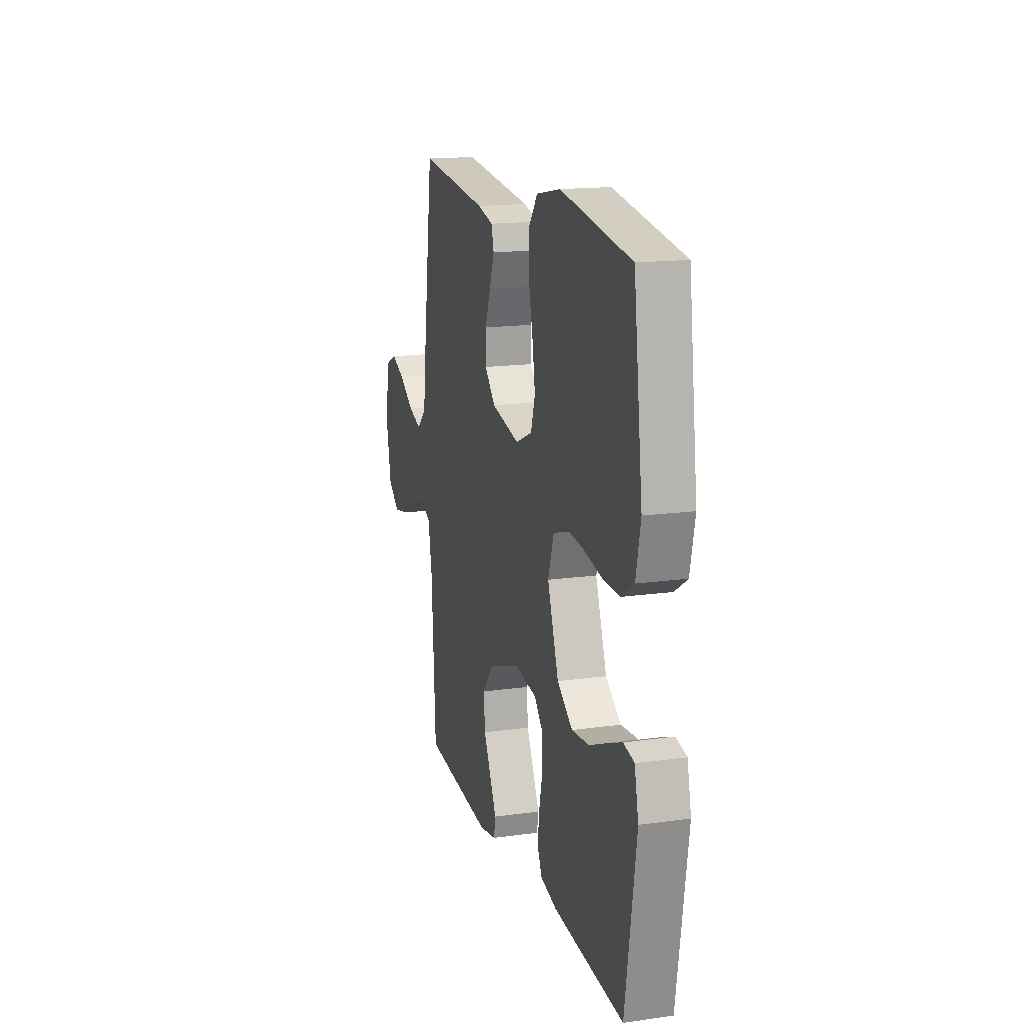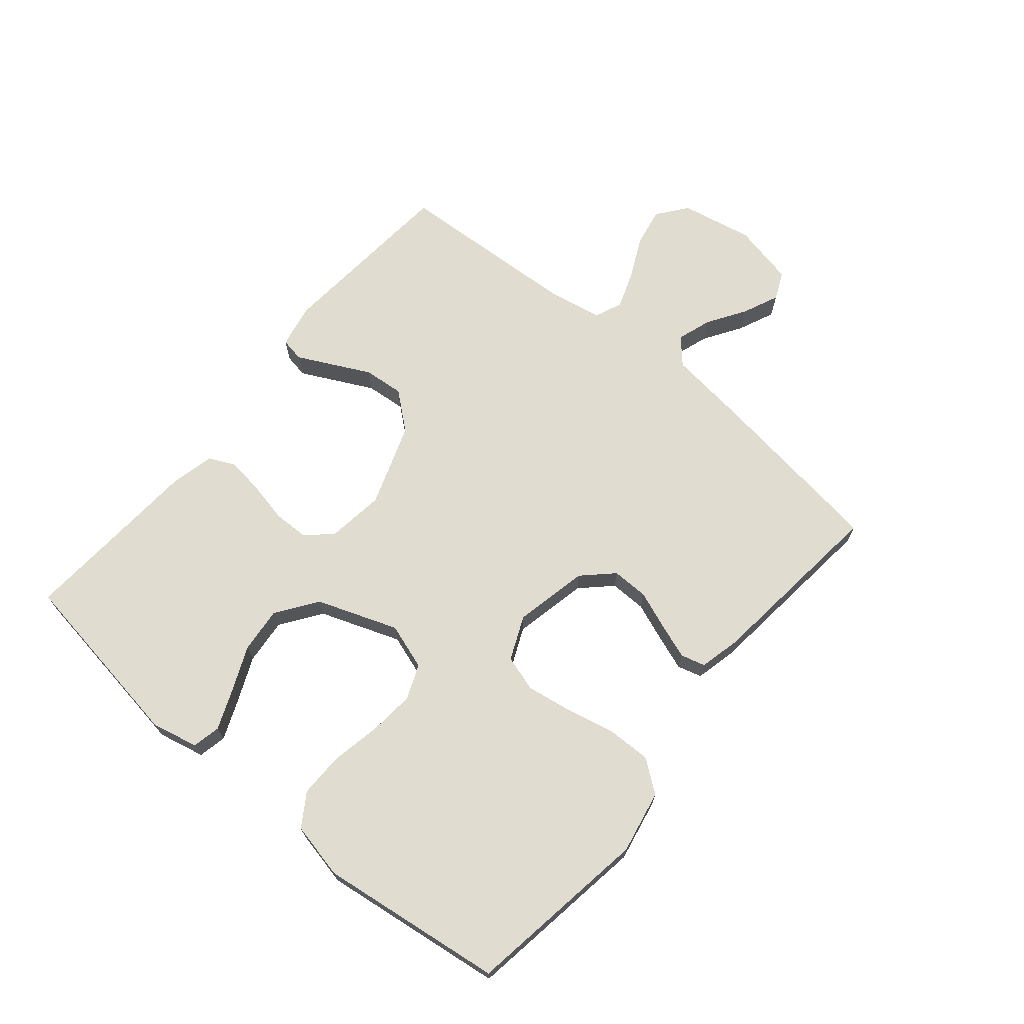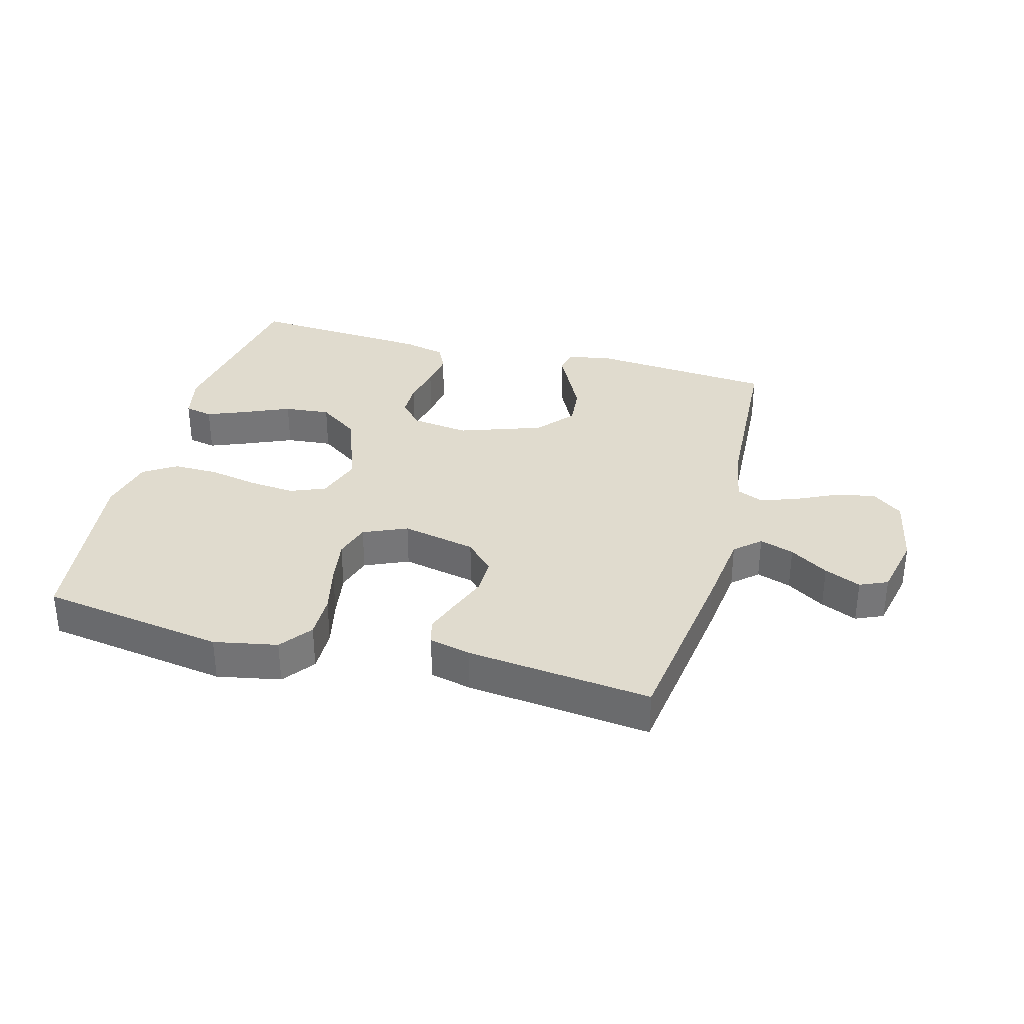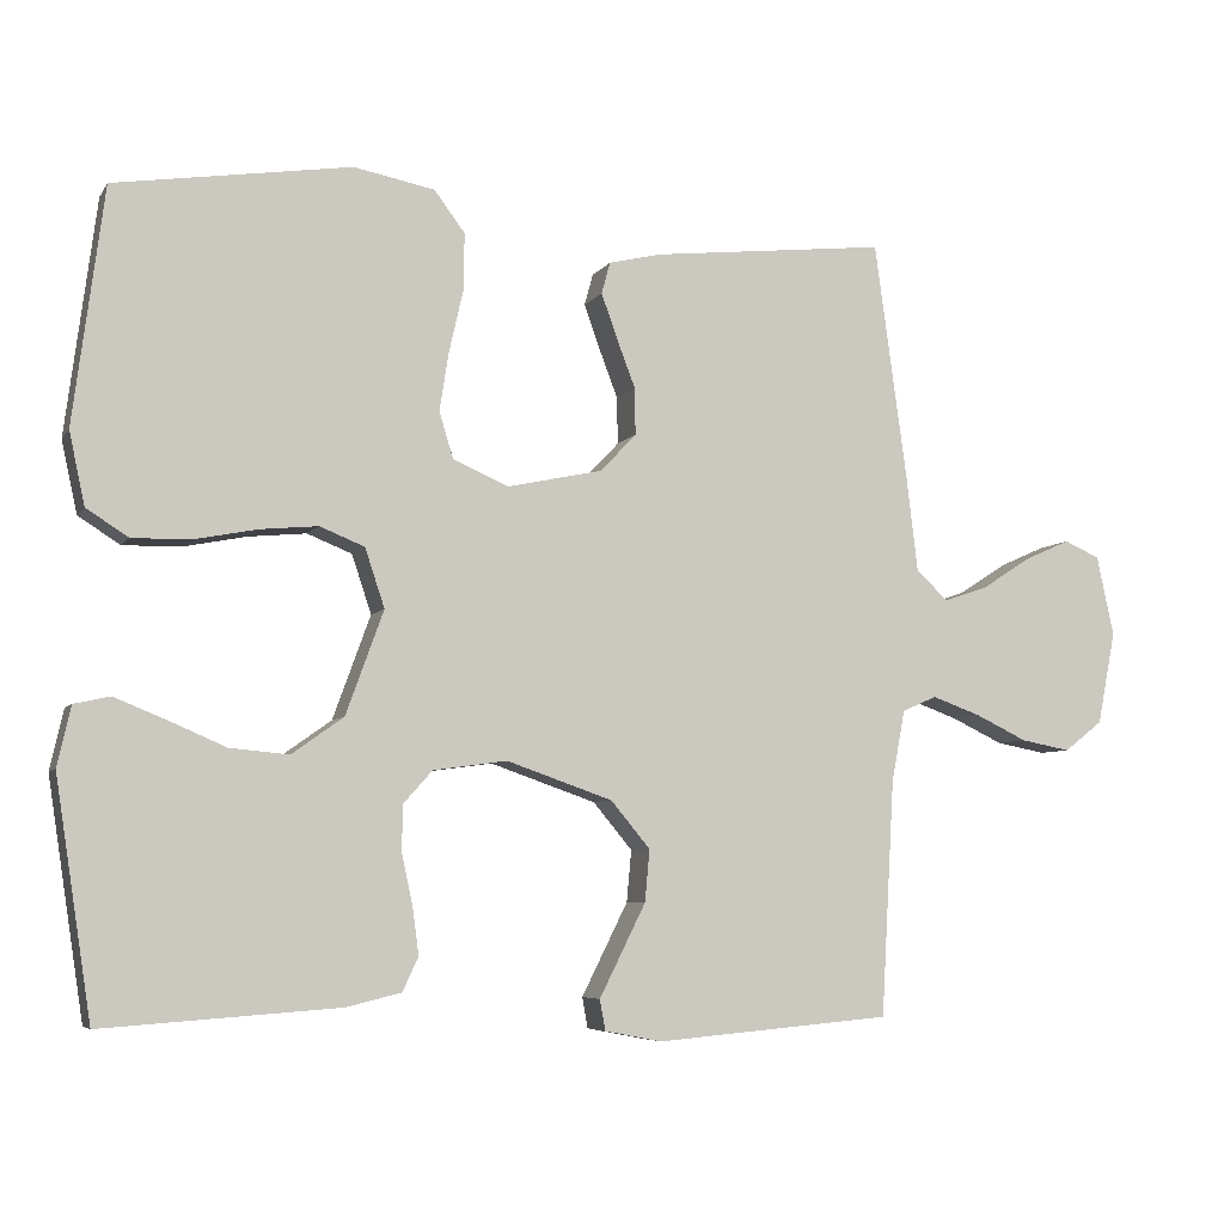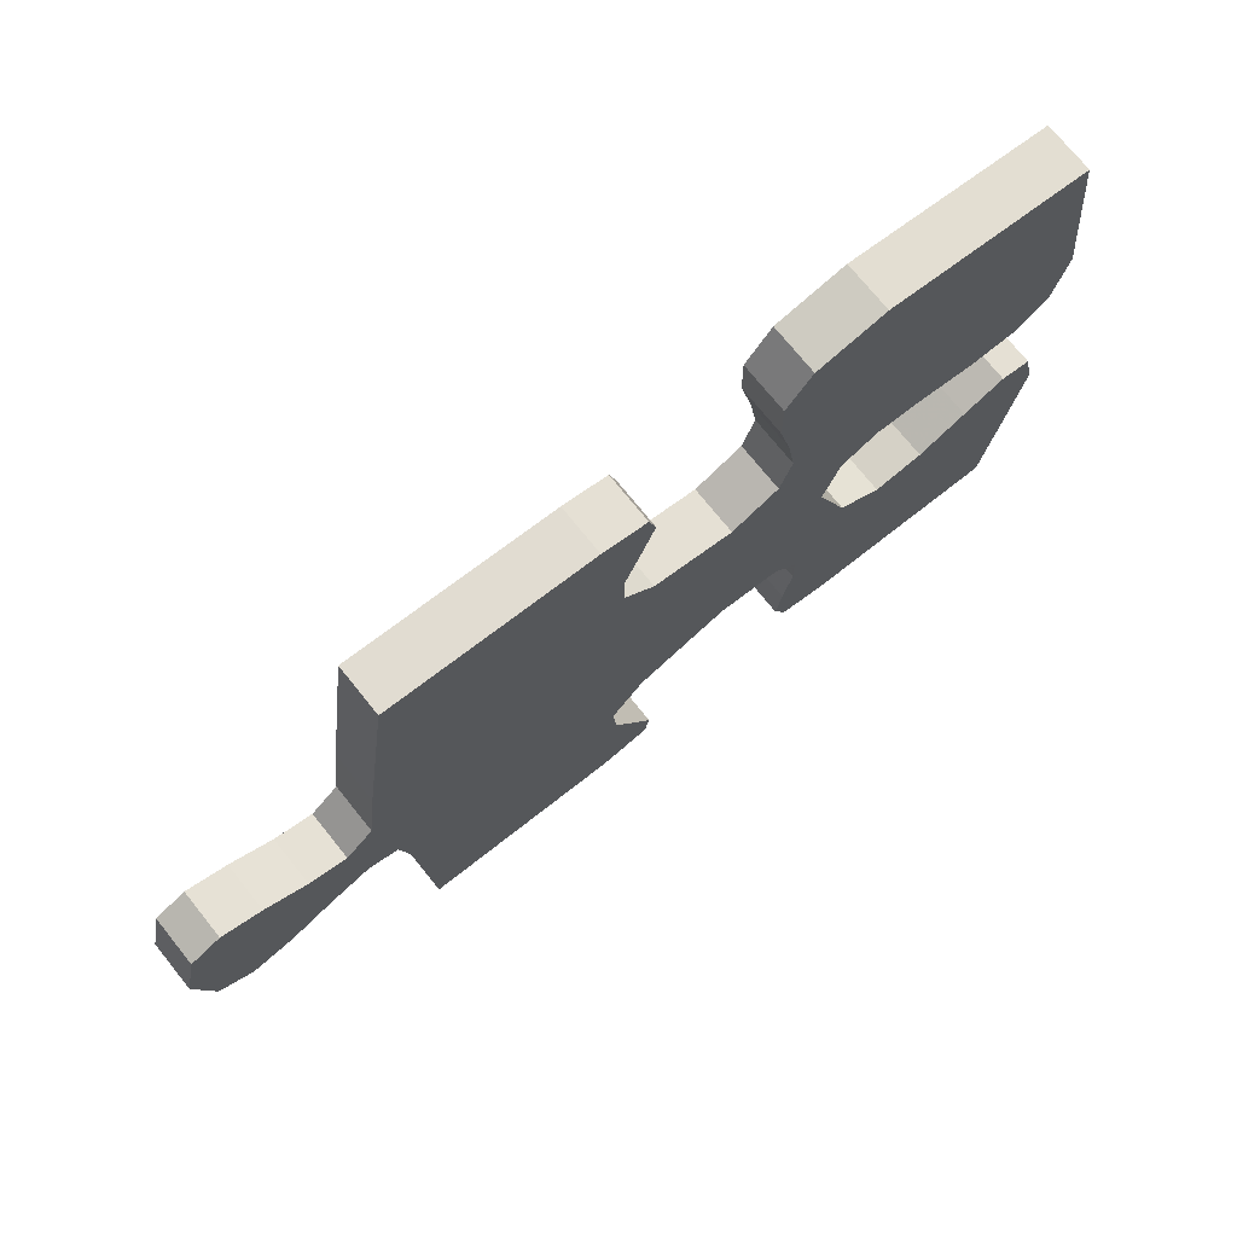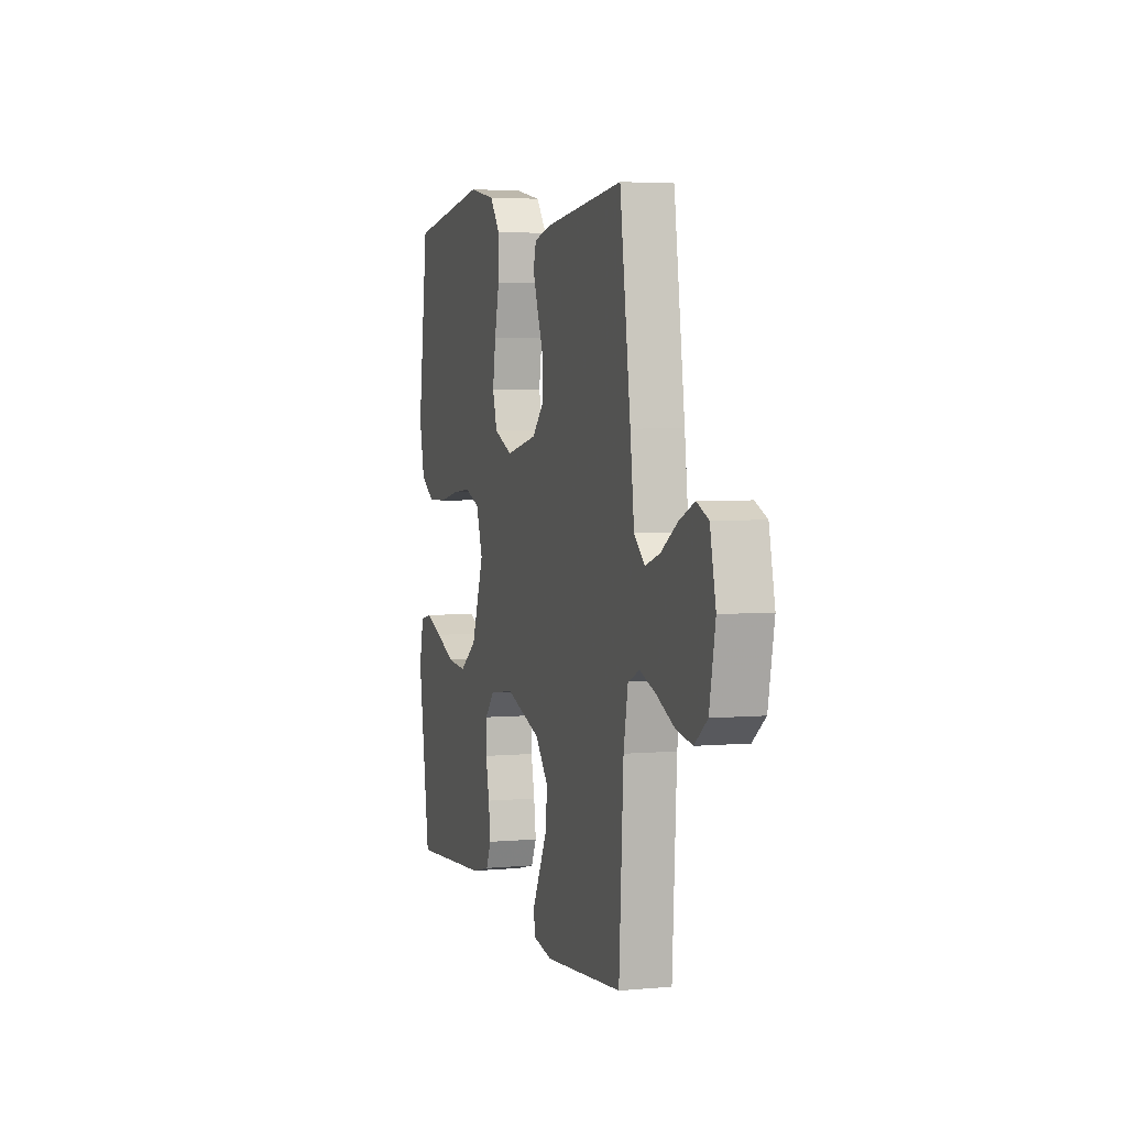
<metadata>
{"format":"obj","ext":"obj","renderer":"f3d","projection":"perspective","resolution":1024,"background":"white","views":[{"elev":16.2,"azim":-106.0,"up":"+Z"},{"elev":69.5,"azim":-50.2,"up":"+Y"},{"elev":33.5,"azim":15.1,"up":"+Y"},{"elev":-6.0,"azim":-18.6,"up":"+Z"},{"elev":73.8,"azim":141.1,"up":"+Z"},{"elev":3.9,"azim":73.1,"up":"+Z"}]}
</metadata>
<code>
v 0.5 0.07 0.5
v 0.541 0.07 0.2
v 0.556 0.07 0.074
v 0.597 0.07 0.037
v 0.653 0.07 0.056
v 0.715 0.07 0.096
v 0.774 0.07 0.122
v 0.819 0.07 0.102
v 0.841 0.07 0
v 0.818 0.07 -0.118
v 0.769 0.07 -0.156
v 0.706 0.07 -0.144
v 0.639 0.07 -0.112
v 0.578 0.07 -0.09
v 0.534 0.07 -0.109
v 0.517 0.07 -0.2
v 0.5 0.07 -0.5
v 0.2 0.07 -0.526
v 0.127 0.07 -0.512
v 0.12 0.07 -0.473
v 0.147 0.07 -0.419
v 0.179 0.07 -0.355
v 0.185 0.07 -0.289
v 0.135 0.07 -0.229
v 0 0.07 -0.182
v -0.094 0.07 -0.195
v -0.131 0.07 -0.236
v -0.132 0.07 -0.294
v -0.118 0.07 -0.359
v -0.11 0.07 -0.419
v -0.13 0.07 -0.462
v -0.2 0.07 -0.479
v -0.5 0.07 -0.5
v -0.546 0.07 -0.2
v -0.529 0.07 -0.124
v -0.483 0.07 -0.114
v -0.419 0.07 -0.14
v -0.345 0.07 -0.172
v -0.27 0.07 -0.179
v -0.204 0.07 -0.132
v -0.156 0.07 0
v -0.181 0.07 0.075
v -0.238 0.07 0.098
v -0.312 0.07 0.091
v -0.393 0.07 0.075
v -0.466 0.07 0.074
v -0.519 0.07 0.108
v -0.539 0.07 0.2
v -0.5 0.07 0.5
v -0.2 0.07 0.546
v -0.097 0.07 0.526
v -0.058 0.07 0.474
v -0.059 0.07 0.402
v -0.077 0.07 0.323
v -0.089 0.07 0.248
v -0.071 0.07 0.189
v 0 0.07 0.158
v 0.121 0.07 0.184
v 0.167 0.07 0.232
v 0.166 0.07 0.292
v 0.142 0.07 0.355
v 0.122 0.07 0.411
v 0.133 0.07 0.451
v 0.2 0.07 0.467
v 0.5 0 0.5
v 0.541 0 0.2
v 0.556 0 0.074
v 0.597 0 0.037
v 0.653 0 0.056
v 0.715 0 0.096
v 0.774 0 0.122
v 0.819 0 0.102
v 0.841 0 0
v 0.818 0 -0.118
v 0.769 0 -0.156
v 0.706 0 -0.144
v 0.639 0 -0.112
v 0.578 0 -0.09
v 0.534 0 -0.109
v 0.517 0 -0.2
v 0.5 0 -0.5
v 0.2 0 -0.526
v 0.127 0 -0.512
v 0.12 0 -0.473
v 0.147 0 -0.419
v 0.179 0 -0.355
v 0.185 0 -0.289
v 0.135 0 -0.229
v 0 0 -0.182
v -0.094 0 -0.195
v -0.131 0 -0.236
v -0.132 0 -0.294
v -0.118 0 -0.359
v -0.11 0 -0.419
v -0.13 0 -0.462
v -0.2 0 -0.479
v -0.5 0 -0.5
v -0.546 0 -0.2
v -0.529 0 -0.124
v -0.483 0 -0.114
v -0.419 0 -0.14
v -0.345 0 -0.172
v -0.27 0 -0.179
v -0.204 0 -0.132
v -0.156 0 0
v -0.181 0 0.075
v -0.238 0 0.098
v -0.312 0 0.091
v -0.393 0 0.075
v -0.466 0 0.074
v -0.519 0 0.108
v -0.539 0 0.2
v -0.5 0 0.5
v -0.2 0 0.546
v -0.097 0 0.526
v -0.058 0 0.474
v -0.059 0 0.402
v -0.077 0 0.323
v -0.089 0 0.248
v -0.071 0 0.189
v 0 0 0.158
v 0.121 0 0.184
v 0.167 0 0.232
v 0.166 0 0.292
v 0.142 0 0.355
v 0.122 0 0.411
v 0.133 0 0.451
v 0.2 0 0.467
f 1 2 3
f 64 1 3
f 63 64 3
f 62 63 3
f 61 62 3
f 60 61 3
f 59 60 3 4
f 58 59 4
f 57 58 4
f 52 53 54
f 51 52 54
f 50 51 54
f 49 50 54
f 48 49 54
f 47 48 54
f 46 47 54
f 45 46 54
f 44 45 54
f 43 44 54 55
f 42 43 55 56
f 36 37 38
f 35 36 38
f 34 35 38
f 33 34 38
f 32 33 38
f 31 32 38
f 30 31 38
f 29 30 38
f 28 29 38
f 27 28 38 39
f 26 27 39 40
f 20 21 22
f 19 20 22
f 18 19 22
f 17 18 22
f 16 17 22
f 15 16 22 23
f 11 12 13
f 10 11 13
f 9 10 13
f 8 9 13
f 7 8 13
f 6 7 13
f 5 6 13
f 4 5 13 14
f 57 4 14 15
f 56 57 15
f 42 56 15
f 41 42 15
f 25 26 40 41
f 24 25 41 15
f 15 23 24
f 67 66 65
f 67 65 128
f 67 128 127
f 67 127 126
f 67 126 125
f 67 125 124
f 68 67 124 123
f 68 123 122
f 68 122 121
f 118 117 116
f 118 116 115
f 118 115 114
f 118 114 113
f 118 113 112
f 118 112 111
f 118 111 110
f 118 110 109
f 118 109 108
f 119 118 108 107
f 120 119 107 106
f 102 101 100
f 102 100 99
f 102 99 98
f 102 98 97
f 102 97 96
f 102 96 95
f 102 95 94
f 102 94 93
f 102 93 92
f 103 102 92 91
f 104 103 91 90
f 86 85 84
f 86 84 83
f 86 83 82
f 86 82 81
f 86 81 80
f 87 86 80 79
f 77 76 75
f 77 75 74
f 77 74 73
f 77 73 72
f 77 72 71
f 77 71 70
f 77 70 69
f 78 77 69 68
f 79 78 68 121
f 79 121 120
f 79 120 106
f 79 106 105
f 105 104 90 89
f 79 105 89 88
f 88 87 79
f 1 65 66 2
f 2 66 67 3
f 3 67 68 4
f 4 68 69 5
f 5 69 70 6
f 6 70 71 7
f 7 71 72 8
f 8 72 73 9
f 9 73 74 10
f 10 74 75 11
f 11 75 76 12
f 12 76 77 13
f 13 77 78 14
f 14 78 79 15
f 15 79 80 16
f 16 80 81 17
f 17 81 82 18
f 18 82 83 19
f 19 83 84 20
f 20 84 85 21
f 21 85 86 22
f 22 86 87 23
f 23 87 88 24
f 24 88 89 25
f 25 89 90 26
f 26 90 91 27
f 27 91 92 28
f 28 92 93 29
f 29 93 94 30
f 30 94 95 31
f 31 95 96 32
f 32 96 97 33
f 33 97 98 34
f 34 98 99 35
f 35 99 100 36
f 36 100 101 37
f 37 101 102 38
f 38 102 103 39
f 39 103 104 40
f 40 104 105 41
f 41 105 106 42
f 42 106 107 43
f 43 107 108 44
f 44 108 109 45
f 45 109 110 46
f 46 110 111 47
f 47 111 112 48
f 48 112 113 49
f 49 113 114 50
f 50 114 115 51
f 51 115 116 52
f 52 116 117 53
f 53 117 118 54
f 54 118 119 55
f 55 119 120 56
f 56 120 121 57
f 57 121 122 58
f 58 122 123 59
f 59 123 124 60
f 60 124 125 61
f 61 125 126 62
f 62 126 127 63
f 63 127 128 64
f 64 128 65 1

</code>
